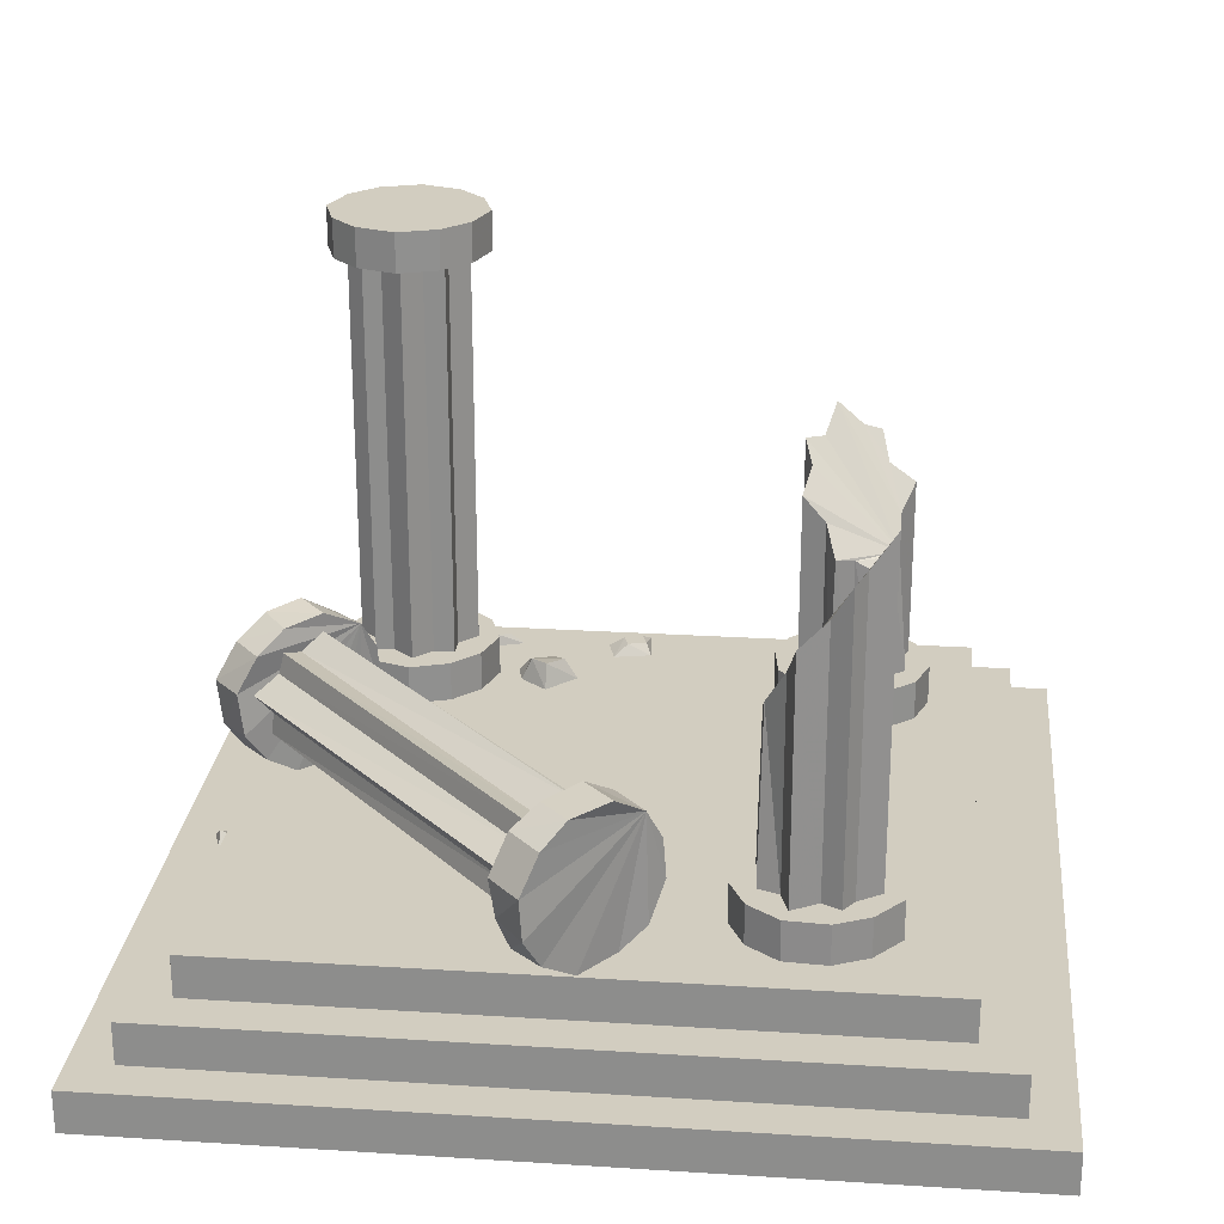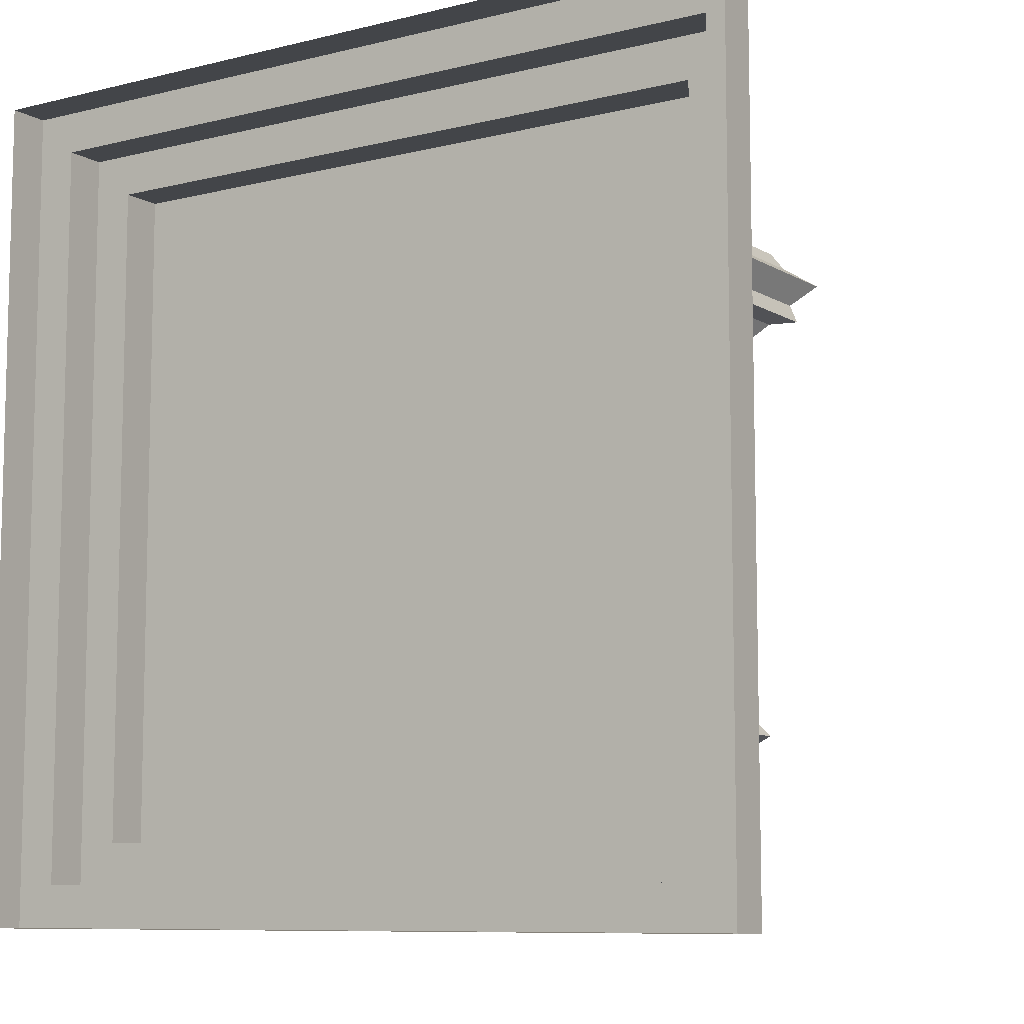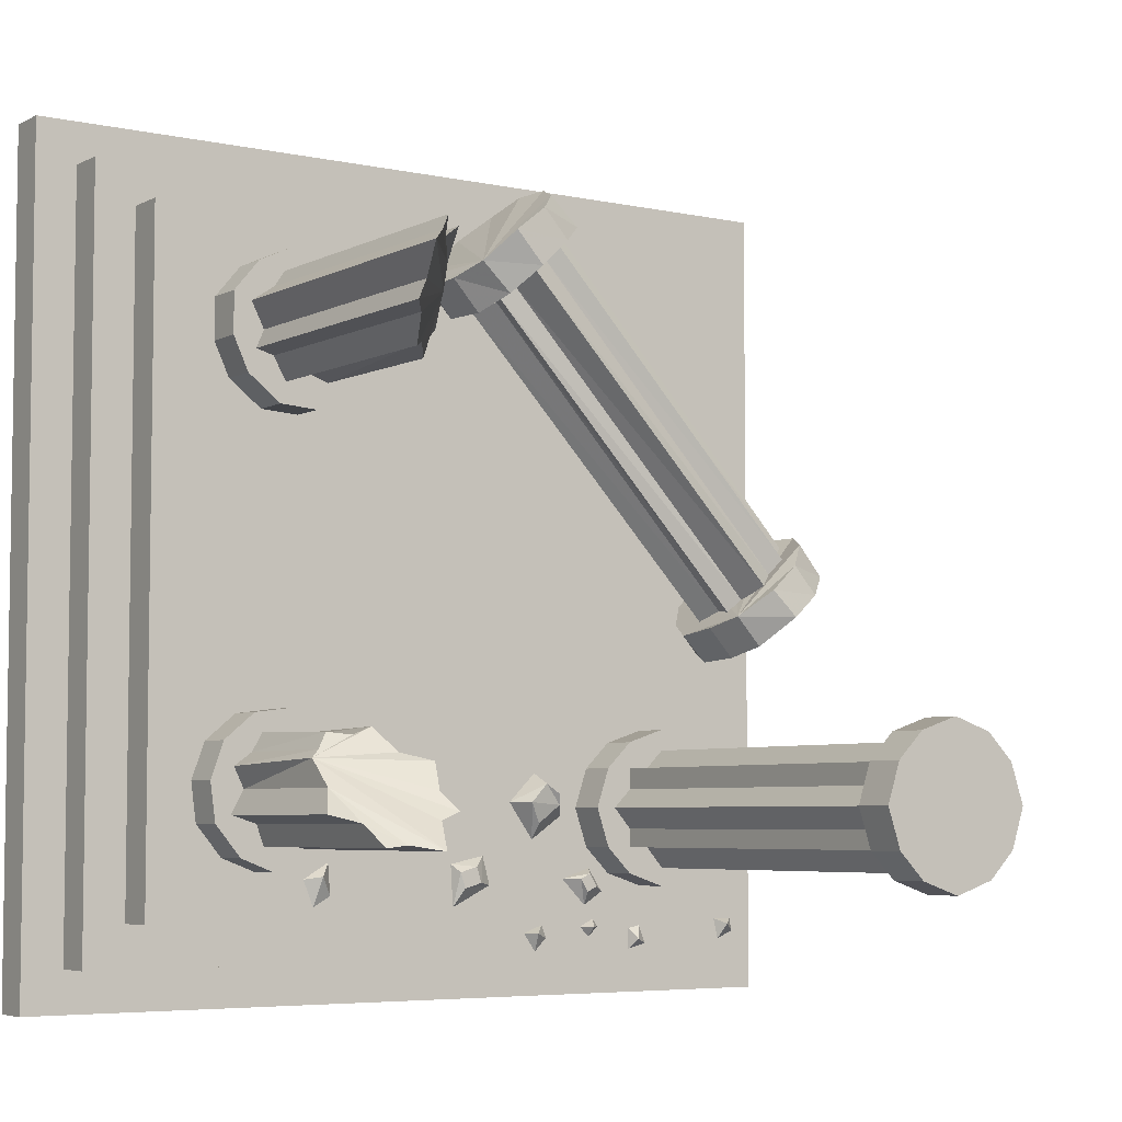
<metadata>
{"format":"obj","ext":"obj","renderer":"f3d","projection":"perspective","resolution":1024,"background":"white","views":[{"elev":24.6,"azim":5.9,"up":"+Y"},{"elev":-8.8,"azim":33.6,"up":"+Z"},{"elev":-5.4,"azim":146.1,"up":"+Z"}]}
</metadata>
<code>
v -0.02344 0.03125 -0.8438
v -0.007812 0.03125 -0.7969
v -0.04688 0 -0.7656
v -0.07031 0 -0.8516
v 0.03125 0.03125 -0.8594
v 0.04688 0.03125 -0.8125
v 0.0625 0 -0.7891
v 0.05469 0 -0.9141
v -0.2734 0.07031 -0.5859
v -0.2266 0.07031 -0.5547
v -0.2266 0 -0.5234
v -0.3047 0 -0.5859
v -0.2812 0.05469 -0.6172
v -0.1797 0.0625 -0.6094
v -0.1406 0 -0.6094
v -0.2188 0.03906 -0.6719
v -0.2188 0 -0.7188
v -0.3203 0 -0.6484
v -0.3984 0.03125 -0.875
v -0.4297 0.03125 -0.8594
v -0.4688 0 -0.875
v -0.4062 0 -0.9141
v -0.375 0.03125 -0.8359
v -0.4062 0.03125 -0.8203
v -0.4219 0 -0.8047
v -0.3281 0 -0.8359
v 0.5 0.03125 -0.8203
v 0.5156 0 -0.9062
v 0.5469 0 -0.8281
v 0.4688 0 -0.7812
v 0.4609 0 -0.875
v -0.6719 -0.09375 -1.023
v -0.6562 -0.125 -1.055
v -0.6562 -0.125 -0.9922
v -0.6953 -0.125 -0.9844
v -0.7188 -0.125 -1.039
v -0.3047 -0.09375 -1
v -0.2734 -0.125 -1
v -0.3359 -0.125 -0.9766
v -0.3516 -0.125 -1.016
v -0.3125 -0.125 -1.055
v -0.5078 -0.09375 -0.9844
v -0.4766 -0.125 -0.9844
v -0.5234 -0.125 -0.9609
v -0.5391 -0.125 -0.9844
v -0.5078 -0.125 -1.016
v -1.016 -0.09375 -0.9844
v -0.9844 -0.125 -0.9688
v -1.047 -0.125 -0.9688
v -1.055 -0.125 -1.008
v -1 -0.125 -1.031
v -1.039 -0.09375 -0.375
v -1.039 -0.125 -0.3438
v -1.062 -0.125 -0.3906
v -1.039 -0.125 -0.4062
v -1.008 -0.125 -0.375
v -1.031 -0.09375 0.25
v -1.031 -0.125 0.2812
v -1.055 -0.125 0.2188
v -1.016 -0.125 0.2031
v -0.9766 -0.125 0.2422
v 1.156 -0.125 1.18
v 1.156 -0.125 -1.07
v 1.156 -0.25 -1.07
v 1.156 -0.25 1.18
v -1.094 -0.125 1.18
v 1.031 -0.125 1.055
v 1.031 -0.125 -0.9453
v -0.9688 -0.125 -0.9453
v -1.094 -0.125 -1.07
v -1.094 -0.25 -1.07
v 1.281 -0.25 -1.195
v 1.281 -0.25 1.305
v -1.219 -0.25 1.305
v -1.094 -0.25 1.18
v -0.9688 -0.125 1.055
v -0.9688 0 1.055
v 1.031 0 1.055
v 1.031 0 -0.9453
v -0.9688 0 -0.9453
v -1.219 -0.25 -1.195
v -1.219 -0.375 -1.195
v 1.281 -0.375 -1.195
v 1.281 -0.375 1.305
v -1.219 -0.375 1.305
v -0.7266 1.312 -0.5703
v -0.7266 1.312 -0.5078
v -0.7266 0.1172 -0.5078
v -0.7266 0.1172 -0.5703
v -0.7891 1.312 -0.625
v -0.7891 0.1172 -0.625
v -0.7266 1.312 -0.6875
v -0.7266 0.1172 -0.6875
v -0.7266 1.312 -0.7422
v -0.7266 0.1172 -0.7422
v -0.6719 1.312 -0.7422
v -0.6719 0.1172 -0.7422
v -0.6094 1.312 -0.8047
v -0.6094 0.1172 -0.8047
v -0.5547 1.312 -0.7422
v -0.5547 0.1172 -0.7422
v -0.4922 1.312 -0.7422
v -0.4922 0.1172 -0.7422
v -0.4922 1.312 -0.6875
v -0.4922 0.1172 -0.6875
v -0.4375 1.312 -0.625
v -0.4375 0.1172 -0.625
v -0.4922 1.312 -0.5703
v -0.4922 0.1172 -0.5703
v -0.4922 1.312 -0.5078
v -0.4922 0.1172 -0.5078
v -0.5547 1.312 -0.5078
v -0.5547 0.1172 -0.5078
v -0.6094 1.312 -0.4531
v -0.6094 0.1172 -0.4531
v -0.6719 1.312 -0.5078
v -0.6719 0.1172 -0.5078
v -0.4922 1.43 -0.8203
v -0.4141 1.43 -0.7422
v -0.375 1.43 -0.625
v -0.4141 1.43 -0.5078
v -0.4922 1.43 -0.4297
v -0.6094 1.43 -0.3906
v -0.7266 1.43 -0.4297
v -0.8047 1.43 -0.5078
v -0.8438 1.43 -0.625
v -0.8047 1.43 -0.7422
v -0.7266 1.43 -0.8203
v -0.6094 1.43 -0.8594
v -0.6094 1.312 -0.8594
v -0.4922 1.312 -0.8203
v -0.4141 1.312 -0.7422
v -0.375 1.312 -0.625
v -0.4141 1.312 -0.5078
v -0.4922 1.312 -0.4297
v -0.6094 1.312 -0.3906
v -0.7266 1.312 -0.4297
v -0.8047 1.312 -0.5078
v -0.8438 1.312 -0.625
v -0.8047 1.312 -0.7422
v -0.7266 1.312 -0.8203
v -0.4922 0.1172 -0.8203
v -0.4141 0.1172 -0.7422
v -0.375 0.1172 -0.625
v -0.4141 0.1172 -0.5078
v -0.4922 0.1172 -0.4297
v -0.6094 0.1172 -0.3906
v -0.7266 0.1172 -0.4297
v -0.8047 0.1172 -0.5078
v -0.8438 0.1172 -0.625
v -0.8047 0.1172 -0.7422
v -0.7266 0.1172 -0.8203
v -0.6094 0.1172 -0.8594
v -0.6094 0 -0.8594
v -0.4922 0 -0.8203
v -0.4141 0 -0.7422
v -0.375 0 -0.625
v -0.4141 0 -0.5078
v -0.4922 0 -0.4297
v -0.6094 0 -0.3906
v -0.7266 0 -0.4297
v -0.8047 0 -0.5078
v -0.8438 0 -0.625
v -0.8047 0 -0.7422
v -0.7266 0 -0.8203
v -0.08594 0.2031 1.016
v -0.09375 0.1406 1.023
v -0.8984 0.1562 0.1406
v -0.8906 0.2188 0.1406
v -0.125 0.2734 1.047
v -0.9375 0.2812 0.1641
v -0.07031 0.3125 0.9922
v -0.875 0.3281 0.1172
v -0.0625 0.375 0.9844
v -0.8594 0.3906 0.1172
v -0.02344 0.3594 0.9453
v -0.8203 0.375 0.07031
v 0.03906 0.4062 0.8984
v -0.7656 0.4219 0.03125
v 0.0625 0.3281 0.8672
v -0.7422 0.3438 -0.007812
v 0.1094 0.3203 0.8281
v -0.7031 0.3281 -0.04688
v 0.1016 0.2656 0.8438
v -0.7109 0.2734 -0.03906
v 0.1328 0.1953 0.8125
v -0.6875 0.2109 -0.07031
v 0.07812 0.1484 0.8516
v -0.7188 0.1562 -0.02344
v 0.07031 0.09375 0.8672
v -0.7344 0.1016 -0.01562
v 0.02344 0.1016 0.8984
v -0.7812 0.1172 0.03125
v -0.02344 0.0625 0.9531
v -0.8359 0.07812 0.07031
v -0.05469 0.1328 0.9844
v -0.8594 0.1406 0.1094
v 0.2031 0.3906 0.9062
v 0.2422 0.2969 0.8672
v 0.25 0.1797 0.8594
v 0.2109 0.07031 0.9062
v 0.1406 0.01562 0.9531
v 0.04688 0 1.047
v -0.03125 0.0625 1.117
v -0.07031 0.1562 1.164
v -0.07812 0.2734 1.164
v -0.03125 0.3828 1.125
v 0.03125 0.4453 1.07
v 0.1328 0.4609 0.9922
v 0.04688 0.4609 0.8984
v 0.1172 0.3984 0.8203
v 0.1641 0.3047 0.7734
v 0.1797 0.1797 0.7734
v 0.1328 0.07812 0.8281
v 0.0625 0.01562 0.875
v -0.03906 0.007812 0.9609
v -0.1172 0.0625 1.039
v -0.1484 0.1641 1.07
v -0.1641 0.2812 1.078
v -0.1172 0.3906 1.039
v -0.04688 0.4453 0.9844
v -0.6797 0.4062 -0.0625
v -0.6406 0.3203 -0.09375
v -0.6406 0.1875 -0.1094
v -0.6875 0.08594 -0.07031
v -0.75 0.01562 -0.007812
v -0.8438 0.01562 0.08594
v -0.9141 0.07812 0.1484
v -0.9609 0.1719 0.1953
v -0.9766 0.2969 0.1953
v -0.9219 0.3984 0.1641
v -0.8594 0.4531 0.09375
v -0.7656 0.4688 0.01562
v -0.8438 0.4766 -0.0625
v -0.7656 0.3984 -0.1484
v -0.7266 0.3125 -0.1797
v -0.7188 0.1875 -0.1875
v -0.7656 0.08594 -0.1562
v -0.8359 0.03125 -0.09375
v -0.9141 0.01562 0
v -1 0.07812 0.0625
v -1.039 0.1641 0.1094
v -1.055 0.2969 0.1094
v -1 0.3984 0.07031
v -0.9297 0.4609 0.007812
v 0.7969 0.5859 -0.5781
v 0.7578 0.7031 -0.6719
v 0.8359 0.6562 -0.6484
v 0.8359 0.1172 -0.6484
v 0.7969 0.1172 -0.5781
v 0.7969 0.5 -0.5
v 0.6016 0.8594 -0.7422
v 0.6797 0.7969 -0.7266
v 0.7344 0.7812 -0.7344
v 0.7344 0.1172 -0.7344
v 0.7578 0.1172 -0.6719
v 0.6719 0.4922 -0.4375
v 0.7734 0.4922 -0.4766
v 0.7344 0.4609 -0.4297
v 0.7422 0.1172 -0.4219
v 0.6719 0.1172 -0.4375
v 0.6172 0.5 -0.4141
v 0.8281 0.1172 -0.5156
v 0.7734 0.1172 -0.4766
v 0.5703 0.7812 -0.6641
v 0.5703 0.1172 -0.6641
v 0.6016 0.1172 -0.7422
v 0.6797 0.1172 -0.7266
v 0.5156 0.7812 -0.6406
v 0.5156 0.1172 -0.6406
v 0.5391 0.7188 -0.5859
v 0.5391 0.1172 -0.5859
v 0.5156 0.6562 -0.5078
v 0.5156 0.1172 -0.5078
v 0.5859 0.5859 -0.4844
v 0.5859 0.1172 -0.4844
v 0.6094 0.1172 -0.4219
v 0.8984 0.1172 -0.5547
v 0.8594 0.1172 -0.4453
v 0.7656 0.1172 -0.3672
v 0.6406 0.1172 -0.3516
v 0.5391 0.1172 -0.3906
v 0.4609 0.1172 -0.4844
v 0.4453 0.1172 -0.6094
v 0.4844 0.1172 -0.7109
v 0.5781 0.1172 -0.7969
v 0.7031 0.1172 -0.8047
v 0.8047 0.1172 -0.7656
v 0.8828 0.1172 -0.6719
v 0.8828 0 -0.6719
v 0.8984 0 -0.5547
v 0.8594 0 -0.4453
v 0.7656 0 -0.3672
v 0.6406 0 -0.3516
v 0.5391 0 -0.3906
v 0.4609 0 -0.4844
v 0.4453 0 -0.6094
v 0.4844 0 -0.7109
v 0.5781 0 -0.7969
v 0.7031 0 -0.8047
v 0.8047 0 -0.7656
v 0.4453 0.1172 0.8594
v 0.3984 0.1172 0.7578
v 0.4062 0.1172 0.6328
v 0.4766 0.1172 0.5312
v 0.5781 0.1172 0.4844
v 0.6953 0.1172 0.4922
v 0.7969 0.1172 0.5703
v 0.8438 0.1172 0.6719
v 0.8438 0.1172 0.7969
v 0.7656 0.1172 0.8906
v 0.6641 0.1172 0.9375
v 0.5391 0.1172 0.9297
v 0.5391 0 0.9297
v 0.4453 0 0.8594
v 0.3984 0 0.7578
v 0.4062 0 0.6328
v 0.4766 0 0.5312
v 0.5781 0 0.4844
v 0.6953 0 0.4922
v 0.7969 0 0.5703
v 0.8438 0 0.6719
v 0.8438 0 0.7969
v 0.7656 0 0.8906
v 0.6641 0 0.9375
v 0.75 0.9922 0.6953
v 0.7734 0.9922 0.6406
v 0.7734 0.1172 0.6406
v 0.75 0.1172 0.6953
v 0.7891 1.102 0.7734
v 0.4766 0.625 0.75
v 0.7188 0.9141 0.625
v 0.7188 0.1172 0.625
v 0.4766 0.6094 0.7188
v 0.4688 0.1172 0.7812
v 0.4766 0.1172 0.7188
v 0.4688 0.5703 0.6562
v 0.5156 0.6094 0.6172
v 0.5391 0.625 0.5625
v 0.6094 0.7344 0.5859
v 0.6797 0.8281 0.5547
v 0.6797 0.1172 0.5547
v 0.6328 0.8906 0.8359
v 0.6875 0.9922 0.8672
v 0.6875 0.1172 0.8672
v 0.6328 0.1172 0.8359
v 0.5547 0.8281 0.8828
v 0.5312 0.7344 0.8047
v 0.7188 1.016 0.8203
v 0.7188 0.1172 0.8203
v 0.7891 0.1172 0.7734
v 0.5469 0.1172 0.5625
v 0.6094 0.1172 0.5859
v 0.4609 0.1172 0.6562
v 0.5156 0.1172 0.6172
v 0.5547 0.1172 0.8828
v 0.5312 0.1172 0.8047
v 1.172 -0.125 1.188
v 1.172 -0.125 -1.07
v -1.094 -0.125 1.188
v -1.203 -0.25 -1.203
v -0.02344 0.03125 -0.8438
f 1 2 3
f 1 3 4
f 1 4 5
f 1 5 2
f 2 5 6
f 2 6 7
f 2 7 3
f 6 5 8
f 6 8 7
f 5 4 8
f 9 10 11
f 9 11 12
f 9 12 13
f 9 13 10
f 10 13 14
f 10 14 15
f 10 15 11
f 14 16 17
f 14 17 15
f 16 13 18
f 16 18 17
f 13 12 18
f 13 16 14
f 19 20 21
f 19 21 22
f 19 22 23
f 19 23 20
f 20 23 24
f 20 24 25
f 20 25 21
f 24 23 26
f 24 26 25
f 23 22 26
f 27 28 29
f 27 29 30
f 27 30 31
f 27 31 28
f 32 33 34
f 32 34 35
f 32 35 36
f 32 36 33
f 37 38 39
f 37 39 40
f 37 40 41
f 37 41 38
f 42 43 44
f 42 44 45
f 42 45 46
f 42 46 43
f 47 48 49
f 47 49 50
f 47 50 51
f 47 51 48
f 52 53 54
f 52 54 55
f 52 55 56
f 52 56 53
f 57 58 59
f 57 59 60
f 57 60 61
f 57 61 58
f 62 63 64
f 62 64 65
f 62 65 66
f 62 66 67
f 62 67 68
f 62 68 63
f 63 68 69
f 63 69 70
f 63 70 71
f 63 71 64
f 64 71 72
f 64 72 73
f 64 73 65
f 65 73 74
f 65 74 75
f 65 75 66
f 66 75 70
f 66 70 76
f 66 76 67
f 67 76 77
f 67 77 78
f 67 78 68
f 68 78 79
f 68 79 69
f 69 79 80
f 69 80 76
f 69 76 70
f 70 75 71
f 71 75 81
f 71 81 72
f 72 81 82
f 72 82 83
f 72 83 73
f 73 83 84
f 73 84 74
f 74 84 85
f 74 85 81
f 74 81 75
f 80 77 76
f 77 80 79
f 77 79 78
f 81 85 82
f 86 87 88
f 86 88 89
f 86 89 90
f 90 89 91
f 90 91 92
f 92 91 93
f 92 93 94
f 94 93 95
f 94 95 96
f 96 95 97
f 96 97 98
f 98 97 99
f 98 99 100
f 100 99 101
f 100 101 102
f 102 101 103
f 102 103 104
f 104 103 105
f 104 105 106
f 106 105 107
f 106 107 108
f 108 107 109
f 108 109 110
f 110 109 111
f 110 111 112
f 112 111 113
f 112 113 114
f 114 113 115
f 114 115 116
f 116 115 117
f 116 117 87
f 87 117 88
f 118 119 120
f 118 120 121
f 118 121 122
f 118 122 123
f 118 123 124
f 118 124 125
f 118 125 126
f 118 126 127
f 118 127 128
f 118 128 129
f 118 129 130
f 118 130 131
f 118 131 119
f 119 131 132
f 119 132 120
f 120 132 133
f 120 133 121
f 121 133 134
f 121 134 122
f 122 134 135
f 122 135 123
f 123 135 136
f 123 136 124
f 124 136 137
f 124 137 125
f 125 137 138
f 125 138 126
f 126 138 139
f 126 139 127
f 127 139 140
f 127 140 128
f 128 140 141
f 128 141 129
f 129 141 130
f 142 143 144
f 142 144 145
f 142 145 146
f 142 146 147
f 142 147 148
f 142 148 149
f 142 149 150
f 142 150 151
f 142 151 152
f 142 152 153
f 142 153 154
f 142 154 155
f 142 155 143
f 143 155 156
f 143 156 144
f 144 156 157
f 144 157 145
f 145 157 158
f 145 158 146
f 146 158 159
f 146 159 147
f 147 159 160
f 147 160 148
f 148 160 161
f 148 161 149
f 149 161 162
f 149 162 150
f 150 162 163
f 150 163 151
f 151 163 164
f 151 164 152
f 152 164 165
f 152 165 153
f 153 165 154
f 166 167 168
f 166 168 169
f 166 169 170
f 170 169 171
f 170 171 172
f 172 171 173
f 172 173 174
f 174 173 175
f 174 175 176
f 176 175 177
f 176 177 178
f 178 177 179
f 178 179 180
f 180 179 181
f 180 181 182
f 182 181 183
f 182 183 184
f 184 183 185
f 184 185 186
f 186 185 187
f 186 187 188
f 188 187 189
f 188 189 190
f 190 189 191
f 190 191 192
f 192 191 193
f 192 193 194
f 194 193 195
f 194 195 196
f 196 195 197
f 196 197 167
f 167 197 168
f 198 199 200
f 198 200 201
f 198 201 202
f 198 202 203
f 198 203 204
f 198 204 205
f 198 205 206
f 198 206 207
f 198 207 208
f 198 208 209
f 198 209 210
f 198 210 211
f 198 211 199
f 199 211 212
f 199 212 200
f 200 212 213
f 200 213 201
f 201 213 214
f 201 214 202
f 202 214 215
f 202 215 203
f 203 215 216
f 203 216 204
f 204 216 217
f 204 217 205
f 205 217 218
f 205 218 206
f 206 218 219
f 206 219 207
f 207 219 220
f 207 220 208
f 208 220 221
f 208 221 209
f 209 221 210
f 210 221 211
f 211 221 212
f 212 221 213
f 213 221 214
f 214 221 215
f 215 221 216
f 216 221 217
f 217 221 218
f 218 221 219
f 219 221 220
f 222 223 224
f 222 224 225
f 222 225 226
f 222 226 227
f 222 227 228
f 222 228 229
f 222 229 230
f 222 230 231
f 222 231 232
f 222 232 233
f 222 233 234
f 222 234 235
f 222 235 223
f 223 235 236
f 223 236 224
f 224 236 237
f 224 237 225
f 225 237 238
f 225 238 226
f 226 238 239
f 226 239 227
f 227 239 240
f 227 240 228
f 228 240 241
f 228 241 229
f 229 241 242
f 229 242 230
f 230 242 243
f 230 243 231
f 231 243 244
f 231 244 232
f 232 244 245
f 232 245 233
f 233 245 234
f 234 245 235
f 235 245 236
f 236 245 237
f 237 245 238
f 238 245 239
f 239 245 240
f 240 245 241
f 241 245 242
f 242 245 243
f 243 245 244
f 246 247 248
f 246 248 249
f 246 249 250
f 246 250 251
f 246 251 252
f 246 252 253
f 246 253 247
f 247 253 254
f 247 254 255
f 247 255 256
f 247 256 248
f 248 256 249
f 257 258 259
f 257 259 260
f 257 260 261
f 257 261 262
f 257 262 251
f 257 251 258
f 258 251 263
f 258 263 264
f 258 264 259
f 259 264 260
f 252 251 265
f 252 265 266
f 252 266 267
f 252 267 253
f 253 267 268
f 253 268 254
f 254 268 255
f 265 251 269
f 265 269 270
f 265 270 266
f 269 251 271
f 269 271 272
f 269 272 270
f 271 251 273
f 271 273 274
f 271 274 272
f 273 251 275
f 273 275 276
f 273 276 274
f 275 251 262
f 275 262 277
f 275 277 276
f 251 250 263
f 262 261 277
f 278 279 280
f 278 280 281
f 278 281 282
f 278 282 283
f 278 283 284
f 278 284 285
f 278 285 286
f 278 286 287
f 278 287 288
f 278 288 289
f 278 289 290
f 278 290 291
f 278 291 279
f 279 291 292
f 279 292 280
f 280 292 293
f 280 293 281
f 281 293 294
f 281 294 282
f 282 294 295
f 282 295 283
f 283 295 296
f 283 296 284
f 284 296 297
f 284 297 285
f 285 297 298
f 285 298 286
f 286 298 299
f 286 299 287
f 287 299 300
f 287 300 288
f 288 300 301
f 288 301 289
f 289 301 290
f 302 303 304
f 302 304 305
f 302 305 306
f 302 306 307
f 302 307 308
f 302 308 309
f 302 309 310
f 302 310 311
f 302 311 312
f 302 312 313
f 302 313 314
f 302 314 315
f 302 315 303
f 303 315 316
f 303 316 304
f 304 316 317
f 304 317 305
f 305 317 318
f 305 318 306
f 306 318 319
f 306 319 307
f 307 319 320
f 307 320 308
f 308 320 321
f 308 321 309
f 309 321 322
f 309 322 310
f 310 322 323
f 310 323 311
f 311 323 324
f 311 324 312
f 312 324 325
f 312 325 313
f 313 325 314
f 326 327 328
f 326 328 329
f 326 329 330
f 326 330 331
f 326 331 327
f 327 331 332
f 327 332 333
f 327 333 328
f 334 331 335
f 334 335 336
f 334 336 337
f 334 337 338
f 334 338 331
f 331 338 339
f 331 339 340
f 331 340 341
f 331 341 332
f 332 341 342
f 332 342 333
f 343 344 345
f 343 345 346
f 343 346 347
f 343 347 348
f 343 348 349
f 343 349 344
f 344 349 350
f 344 350 345
f 349 330 351
f 349 351 350
f 340 339 352
f 340 352 353
f 340 353 341
f 341 353 342
f 338 337 354
f 338 354 355
f 338 355 339
f 339 355 352
f 348 347 356
f 348 356 357
f 348 357 331
f 348 331 330
f 348 330 349
f 330 329 351
f 347 346 356
f 331 357 335
f 337 336 354

</code>
